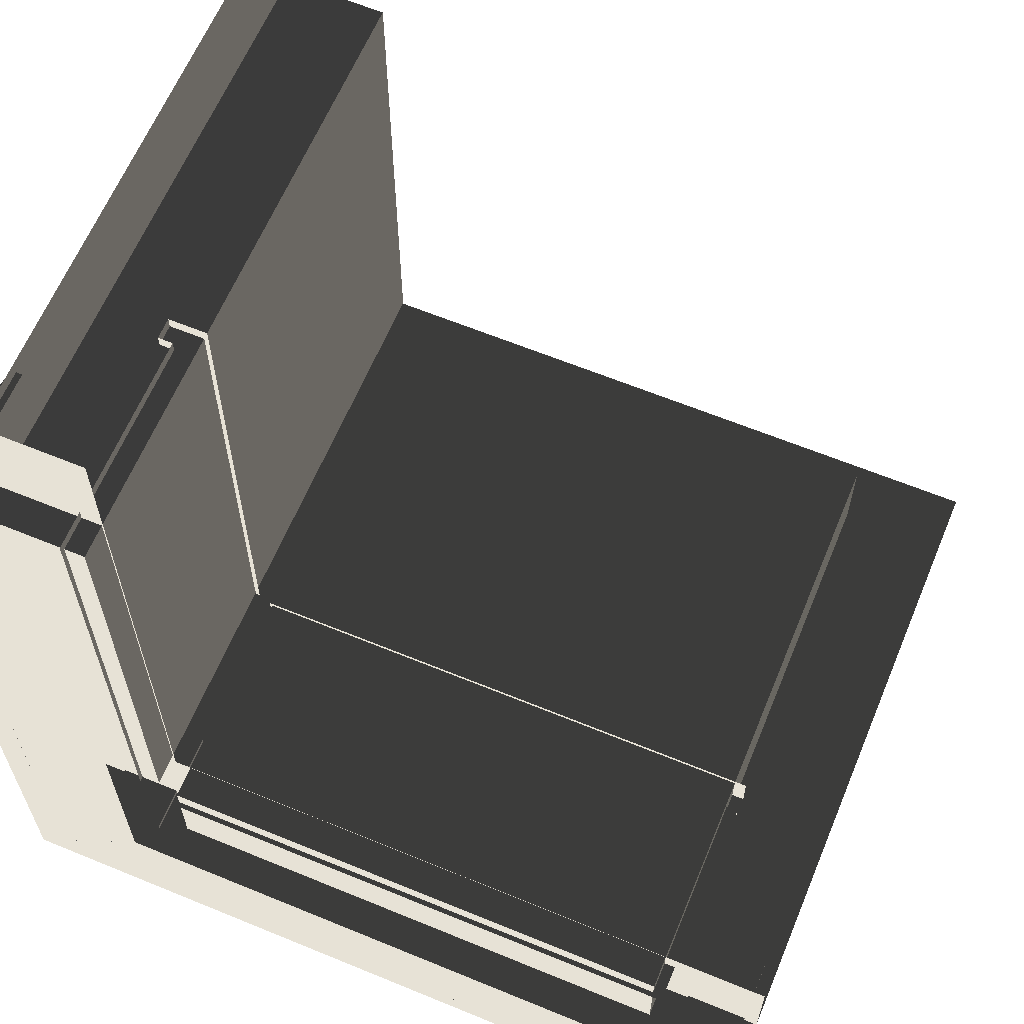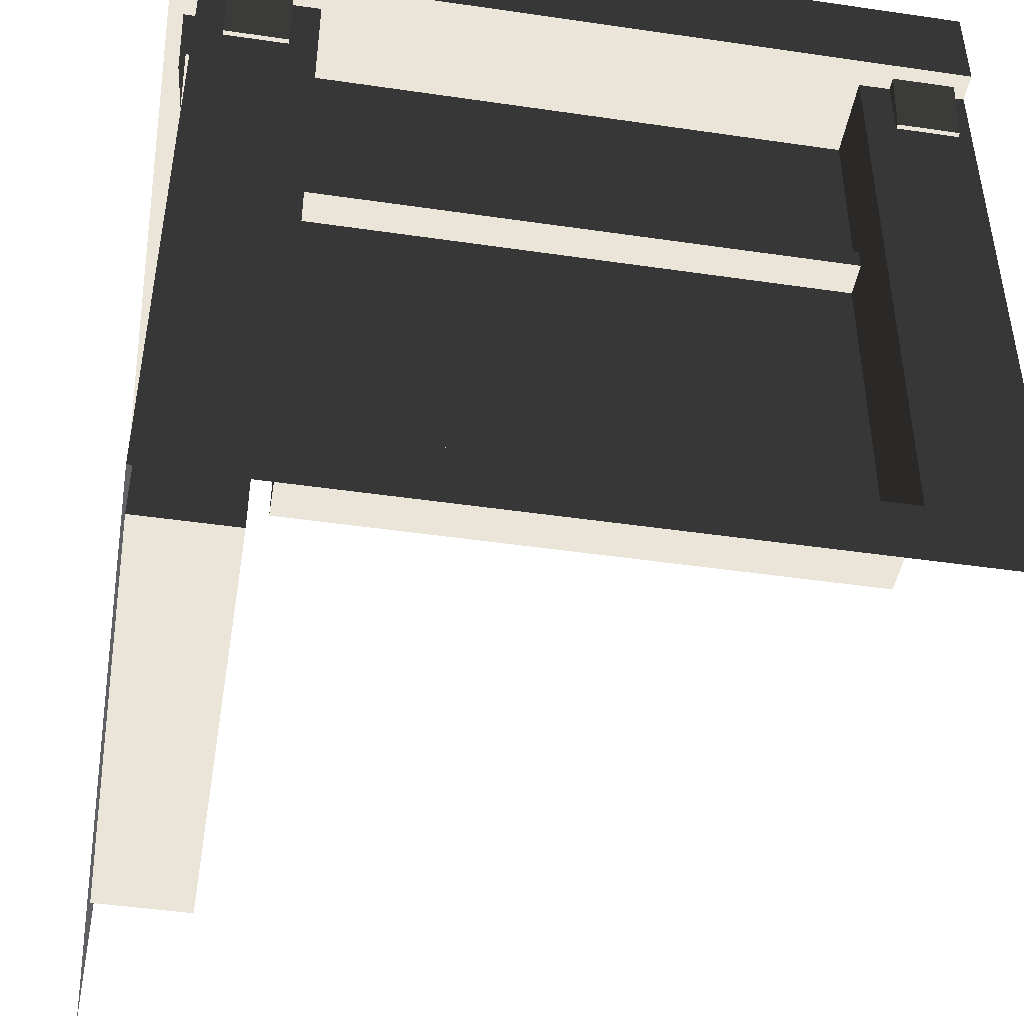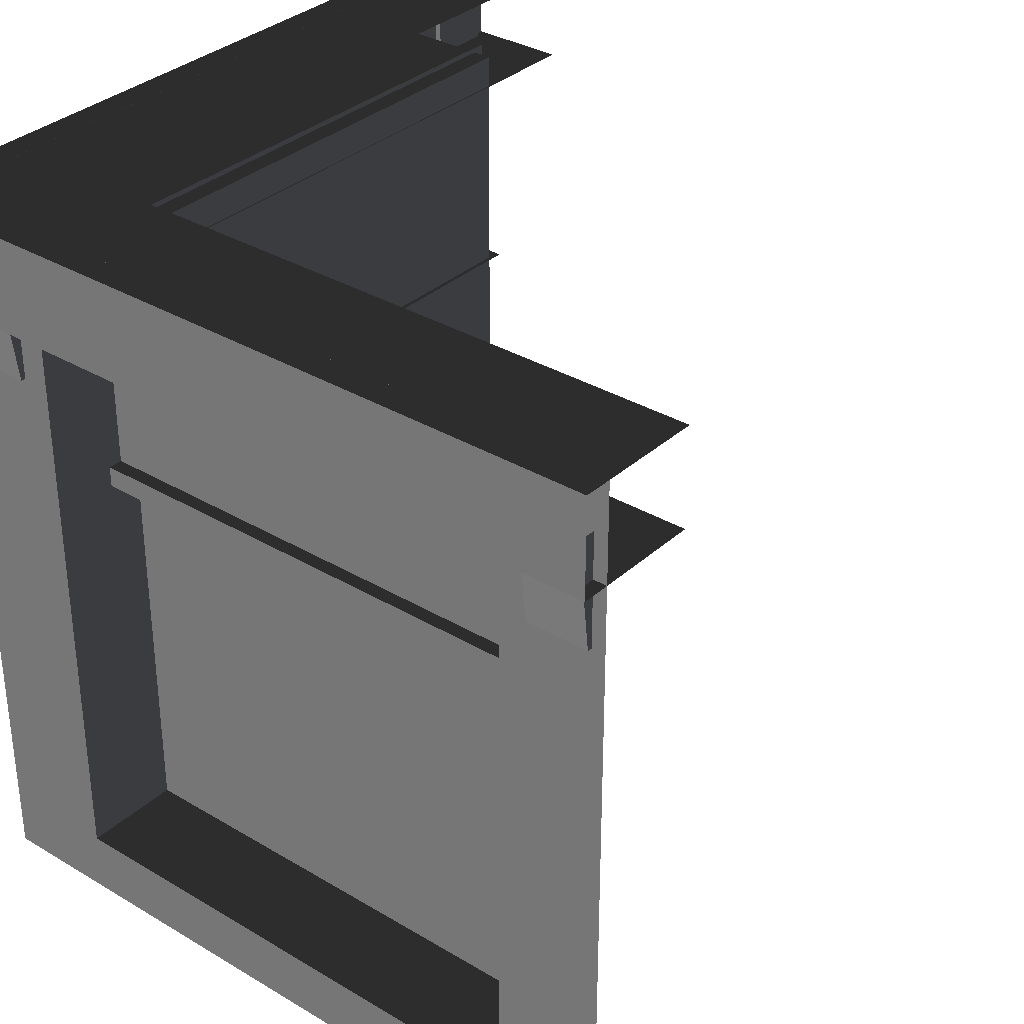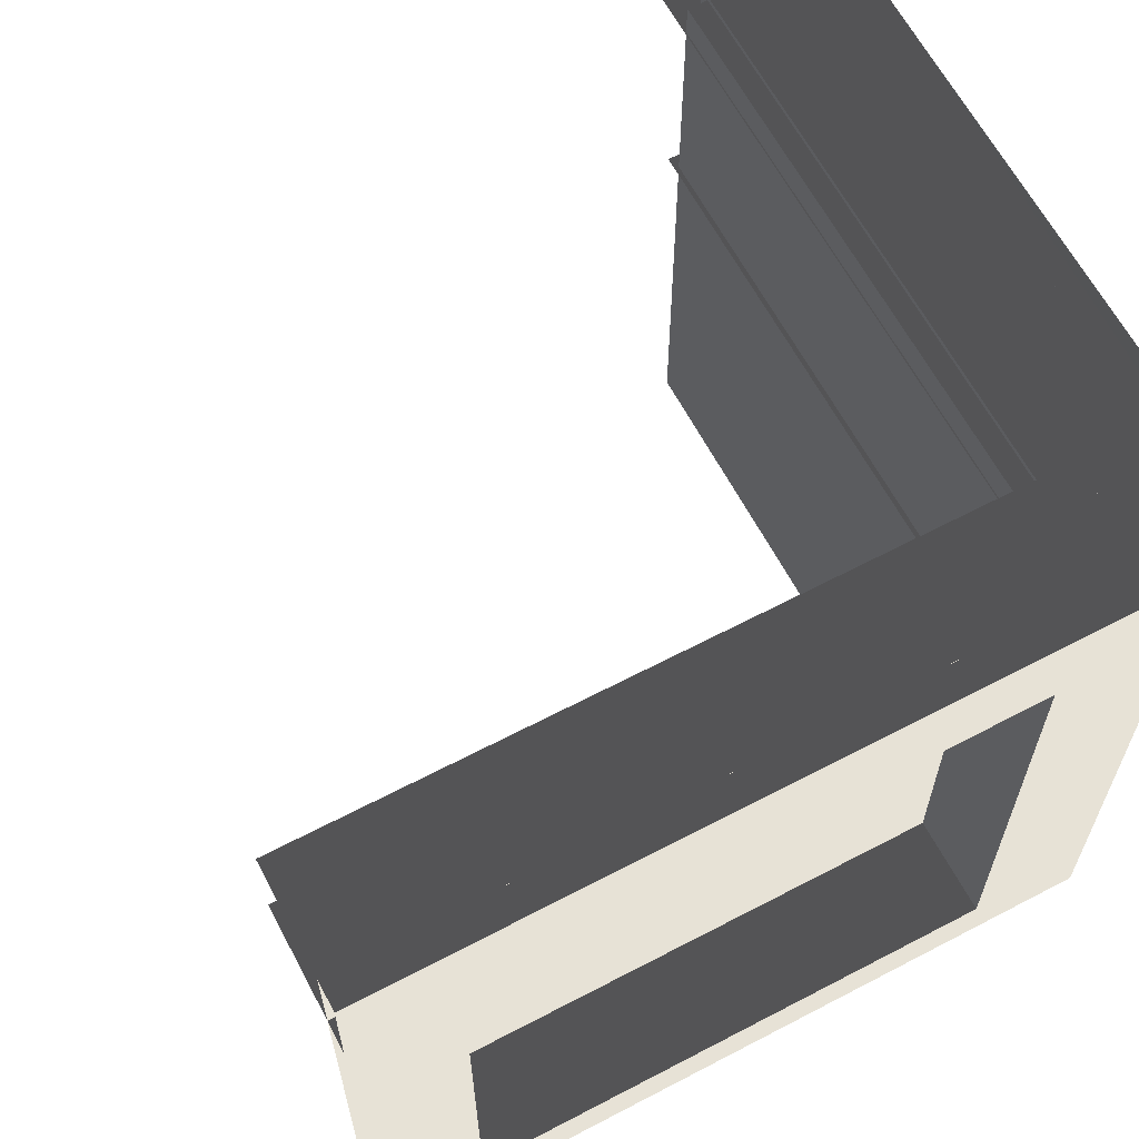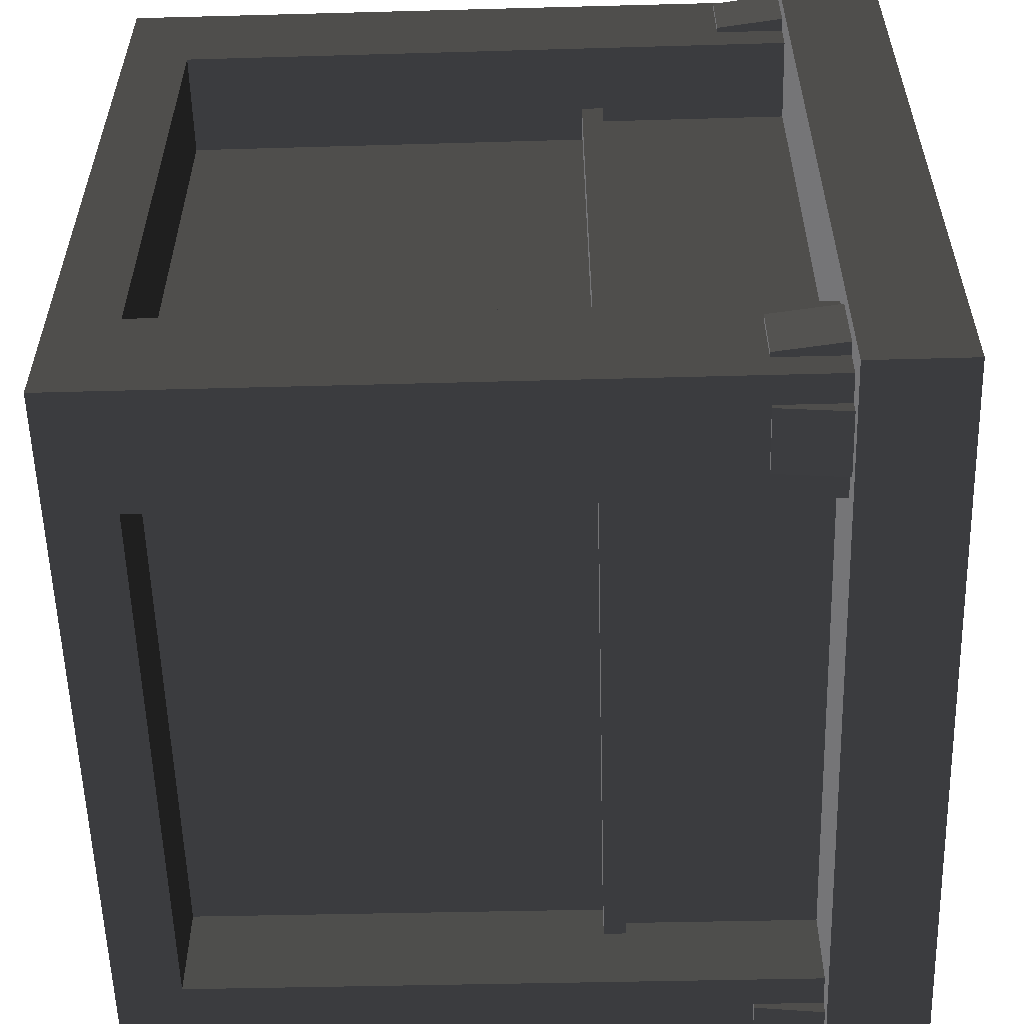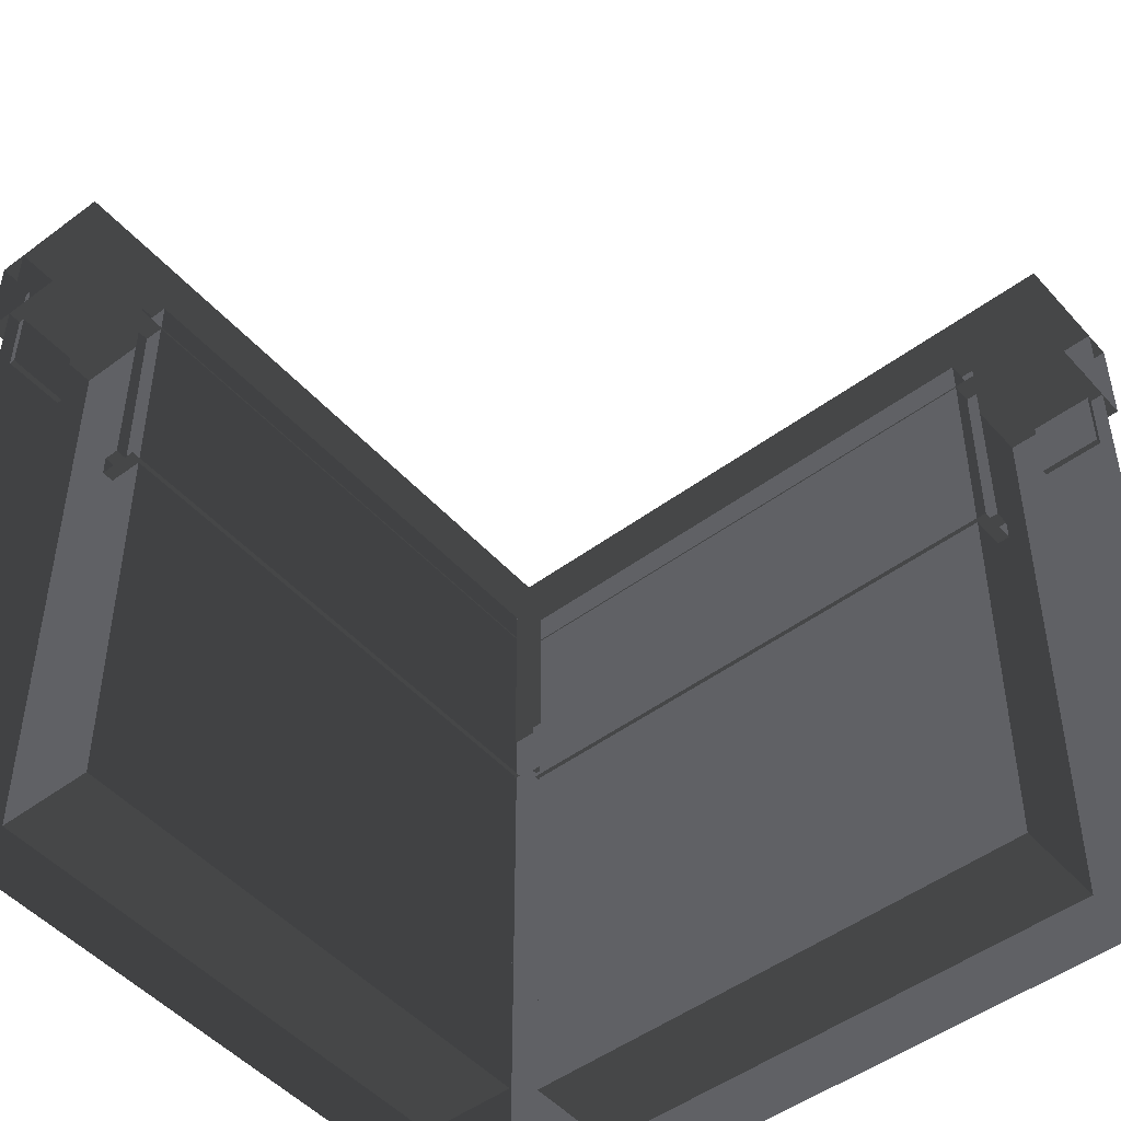
<metadata>
{"format":"obj","ext":"obj","renderer":"f3d","projection":"perspective","resolution":1024,"background":"white","views":[{"elev":63.0,"azim":22.6,"up":"+Y"},{"elev":-45.8,"azim":-9.5,"up":"+Z"},{"elev":33.4,"azim":39.3,"up":"+Z"},{"elev":63.7,"azim":-117.9,"up":"+Z"},{"elev":-56.6,"azim":-88.4,"up":"+Y"},{"elev":-48.7,"azim":129.7,"up":"+Z"}]}
</metadata>
<code>
v -5.748 -5.742 157.5
v 20.97 20.97 157.5
v 5.632e-05 -6.29e-05 157.5
v 135.4 20.72 144.3
v 24.4 20.72 13.2
v 24.51 20.72 144.3
v 134.7 20.72 13.2
v 134.7 1.267e-05 13.2
v 135.4 20.72 144.3
v 135.4 -3.961e-05 144.3
v 134.7 20.72 13.2
v 135.4 -3.961e-05 144.3
v 24.51 20.72 144.3
v 24.51 -5.437e-05 144.3
v 135.4 20.72 144.3
v 24.51 -5.437e-05 144.3
v 24.4 20.72 13.2
v 24.4 -2.025e-06 13.2
v 24.51 20.72 144.3
v 24.4 -2.025e-06 13.2
v 134.7 20.72 13.2
v 134.7 1.267e-05 13.2
v 24.4 20.72 13.2
v 5.632e-05 -5.491e-05 137.5
v 157.5 20.97 137.5
v 20.97 20.97 137.5
v -5.748 -5.742 137.5
v 157.5 -5.742 137.5
v 157.5 -5.742 157.5
v 20.97 20.97 157.5
v 157.5 20.97 157.5
v 5.632e-05 -6.29e-05 157.5
v -5.748 -5.742 157.5
v -5.748 -5.742 137.5
v 157.5 -5.742 157.5
v 157.5 -5.742 137.5
v -5.748 -5.742 157.5
v 23.93 16.65 99.58
v 137.6 16.65 145.3
v 137.6 16.65 99.58
v 23.93 16.65 145.3
v 137.6 13.63 99.58
v 23.93 13.63 95.23
v 23.93 13.63 99.58
v 137.6 13.63 95.23
v 137.6 16.65 99.58
v 23.93 13.63 99.58
v 23.93 16.65 99.58
v 137.6 13.63 99.58
v 23.93 21.63 95.23
v 137.6 13.63 95.23
v 137.6 21.63 95.23
v 23.93 13.63 95.23
v 5.805 -0.9871 123.9
v 18.73 1.222 123.9
v 5.805 1.222 123.9
v 18.73 -0.9871 123.9
v 5.805 -0.9871 123.9
v 18.73 -3.794 146.8
v 18.73 -0.9871 123.9
v 5.805 -3.794 146.8
v 18.73 -0.9871 123.9
v 18.73 1.222 146.8
v 18.73 1.222 123.9
v 18.73 -3.794 146.8
v 18.73 1.222 123.9
v 5.805 1.222 146.8
v 5.805 1.222 123.9
v 18.73 1.222 146.8
v 5.805 1.222 123.9
v 5.805 -3.794 146.8
v 5.805 -0.9871 123.9
v 5.805 1.222 146.8
v 141.7 -0.987 123.9
v 154.7 1.222 123.9
v 141.7 1.222 123.9
v 154.7 -0.987 123.9
v 141.7 -0.987 123.9
v 154.7 -3.794 146.8
v 154.7 -0.987 123.9
v 141.7 -3.794 146.8
v 154.7 -0.987 123.9
v 154.7 1.222 146.8
v 154.7 1.222 123.9
v 154.7 -3.794 146.8
v 154.7 1.222 123.9
v 141.7 1.222 146.8
v 141.7 1.222 123.9
v 154.7 1.222 146.8
v 141.7 1.222 123.9
v 141.7 -3.794 146.8
v 141.7 -0.987 123.9
v 141.7 1.222 146.8
v 20.72 135.4 144.3
v 20.72 24.4 13.2
v 20.72 134.7 13.2
v 20.72 24.51 144.3
v 3.838e-05 134.7 13.2
v 20.72 135.4 144.3
v 20.72 134.7 13.2
v 3.829e-05 135.4 144.3
v 3.829e-05 135.4 144.3
v 20.72 24.51 144.3
v 20.72 135.4 144.3
v 5.306e-05 24.51 144.3
v 5.306e-05 24.51 144.3
v 20.72 24.4 13.2
v 20.72 24.51 144.3
v 5.307e-05 24.4 13.2
v 5.307e-05 24.4 13.2
v 20.72 134.7 13.2
v 20.72 24.4 13.2
v 3.838e-05 134.7 13.2
v -5.748 -5.742 137.5
v 20.97 157.5 137.5
v -5.742 157.5 137.5
v 5.632e-05 -5.491e-05 137.5
v 20.97 20.97 137.5
v -5.748 -5.742 157.5
v 20.97 157.5 157.5
v 20.97 20.97 157.5
v -5.742 157.5 157.5
v -5.748 -5.742 137.5
v -5.742 157.5 157.5
v -5.748 -5.742 157.5
v -5.742 157.5 137.5
v 16.65 23.93 99.58
v 16.65 137.6 145.3
v 16.65 23.93 145.3
v 16.65 137.6 99.58
v 13.63 137.6 99.58
v 13.63 23.93 95.23
v 13.63 137.6 95.23
v 13.63 23.93 99.58
v 16.65 137.6 99.58
v 13.63 23.93 99.58
v 13.63 137.6 99.58
v 16.65 23.93 99.58
v 21.63 23.93 95.23
v 13.63 137.6 95.23
v 13.63 23.93 95.23
v 21.63 137.6 95.23
v -0.987 5.805 123.9
v 1.223 18.73 123.9
v -0.987 18.73 123.9
v 1.223 5.805 123.9
v -0.987 5.805 123.9
v -3.794 18.73 146.8
v -3.794 5.805 146.8
v -0.987 18.73 123.9
v -0.987 18.73 123.9
v 1.223 18.73 146.8
v -3.794 18.73 146.8
v 1.223 18.73 123.9
v 1.223 18.73 123.9
v 1.223 5.805 146.8
v 1.223 18.73 146.8
v 1.223 5.805 123.9
v 1.223 5.805 123.9
v -3.794 5.805 146.8
v 1.223 5.805 146.8
v -0.987 5.805 123.9
v -0.987 141.7 123.9
v 1.223 154.7 123.9
v -0.987 154.7 123.9
v 1.223 141.7 123.9
v -0.987 141.7 123.9
v -3.794 154.7 146.8
v -3.794 141.7 146.8
v -0.987 154.7 123.9
v -0.987 154.7 123.9
v 1.223 154.7 146.8
v -3.794 154.7 146.8
v 1.223 154.7 123.9
v 1.223 154.7 123.9
v 1.223 141.7 146.8
v 1.223 154.7 146.8
v 1.223 141.7 123.9
v 1.223 141.7 123.9
v -3.794 141.7 146.8
v 1.223 141.7 146.8
v -0.987 141.7 123.9
v 5.632e-05 6.673e-12 2.068e-06
v 5.306e-05 24.51 144.3
v 5.632e-05 -6.29e-05 157.5
v 3.535e-05 157.5 157.5
v 5.307e-05 24.4 13.2
v 3.829e-05 135.4 144.3
v 3.838e-05 134.7 13.2
v 3.535e-05 157.5 -9.986e-06
v 24.51 -5.437e-05 144.3
v 5.632e-05 6.673e-12 2.068e-06
v 5.632e-05 -6.29e-05 157.5
v 157.5 -4.194e-05 157.5
v 24.4 -2.025e-06 13.2
v 135.4 -3.961e-05 144.3
v 134.7 1.267e-05 13.2
v 157.5 2.097e-05 -1.656e-05
g B1_FirstFloorCorner_7233_47
f 1 3 2
f 4 6 5
f 5 7 4
f 8 10 9
f 9 11 8
f 12 14 13
f 13 15 12
f 16 18 17
f 17 19 16
f 20 22 21
f 21 23 20
f 24 26 25
f 27 24 25
f 27 25 28
f 29 31 30
f 29 30 32
f 33 29 32
f 34 36 35
f 35 37 34
f 38 40 39
f 39 41 38
f 42 44 43
f 43 45 42
f 46 48 47
f 47 49 46
f 50 52 51
f 51 53 50
f 54 56 55
f 55 57 54
f 58 60 59
f 59 61 58
f 62 64 63
f 63 65 62
f 66 68 67
f 67 69 66
f 70 72 71
f 71 73 70
f 74 76 75
f 75 77 74
f 78 80 79
f 79 81 78
f 82 84 83
f 83 85 82
f 86 88 87
f 87 89 86
f 90 92 91
f 91 93 90
f 94 96 95
f 95 97 94
f 98 100 99
f 99 101 98
f 102 104 103
f 103 105 102
f 106 108 107
f 107 109 106
f 110 112 111
f 111 113 110
f 114 116 115
f 114 115 117
f 115 118 117
f 119 121 120
f 119 120 122
f 123 125 124
f 124 126 123
f 127 129 128
f 128 130 127
f 131 133 132
f 132 134 131
f 135 137 136
f 136 138 135
f 139 141 140
f 140 142 139
f 143 145 144
f 144 146 143
f 147 149 148
f 148 150 147
f 151 153 152
f 152 154 151
f 155 157 156
f 156 158 155
f 159 161 160
f 160 162 159
f 163 165 164
f 164 166 163
f 167 169 168
f 168 170 167
f 171 173 172
f 172 174 171
f 175 177 176
f 176 178 175
f 179 181 180
f 180 182 179
f 183 185 184
f 184 185 186
f 184 187 183
f 186 188 184
f 183 187 189
f 189 188 186
f 189 190 183
f 186 190 189
f 191 193 192
f 194 193 191
f 192 195 191
f 191 196 194
f 197 195 192
f 194 196 197
f 192 198 197
f 197 198 194

</code>
